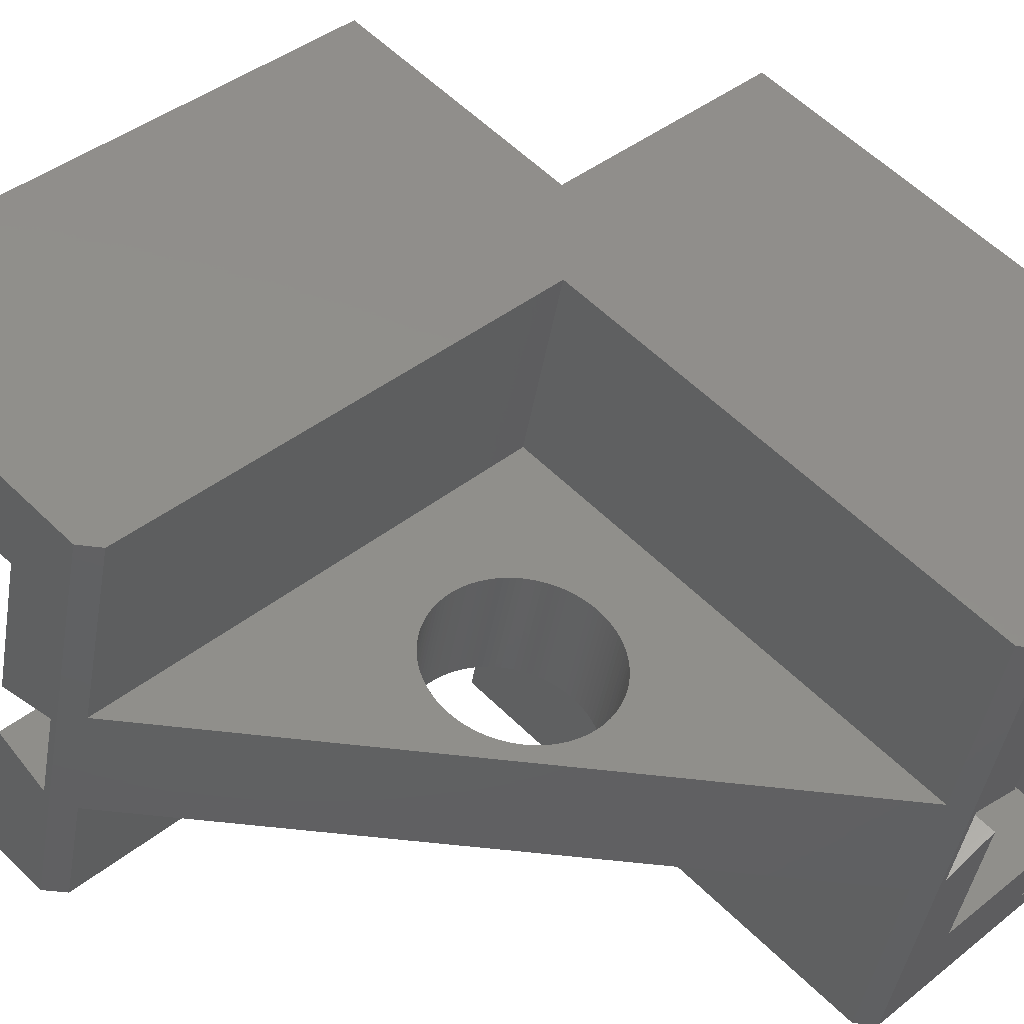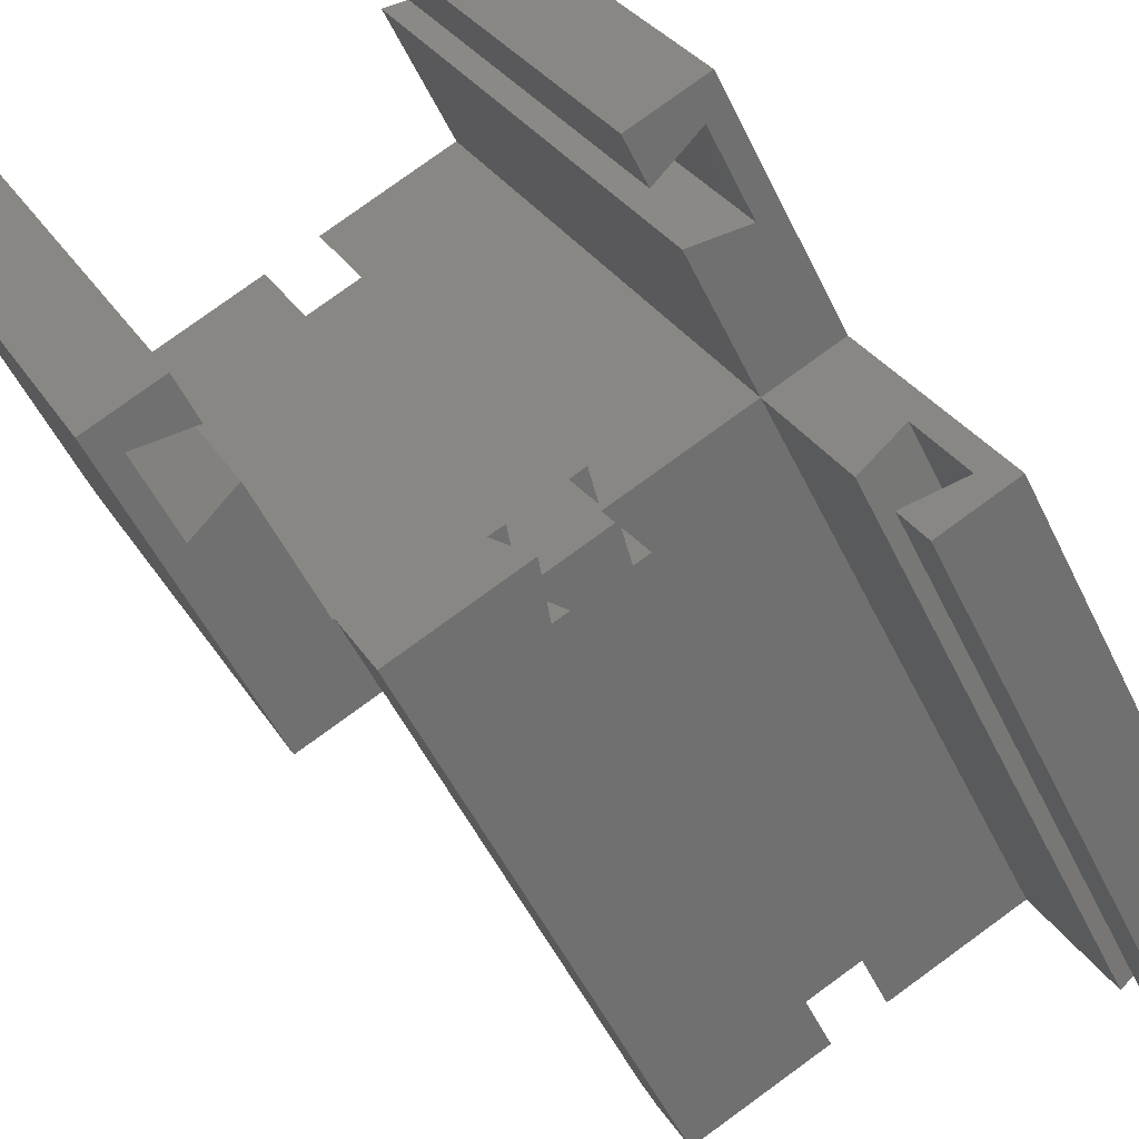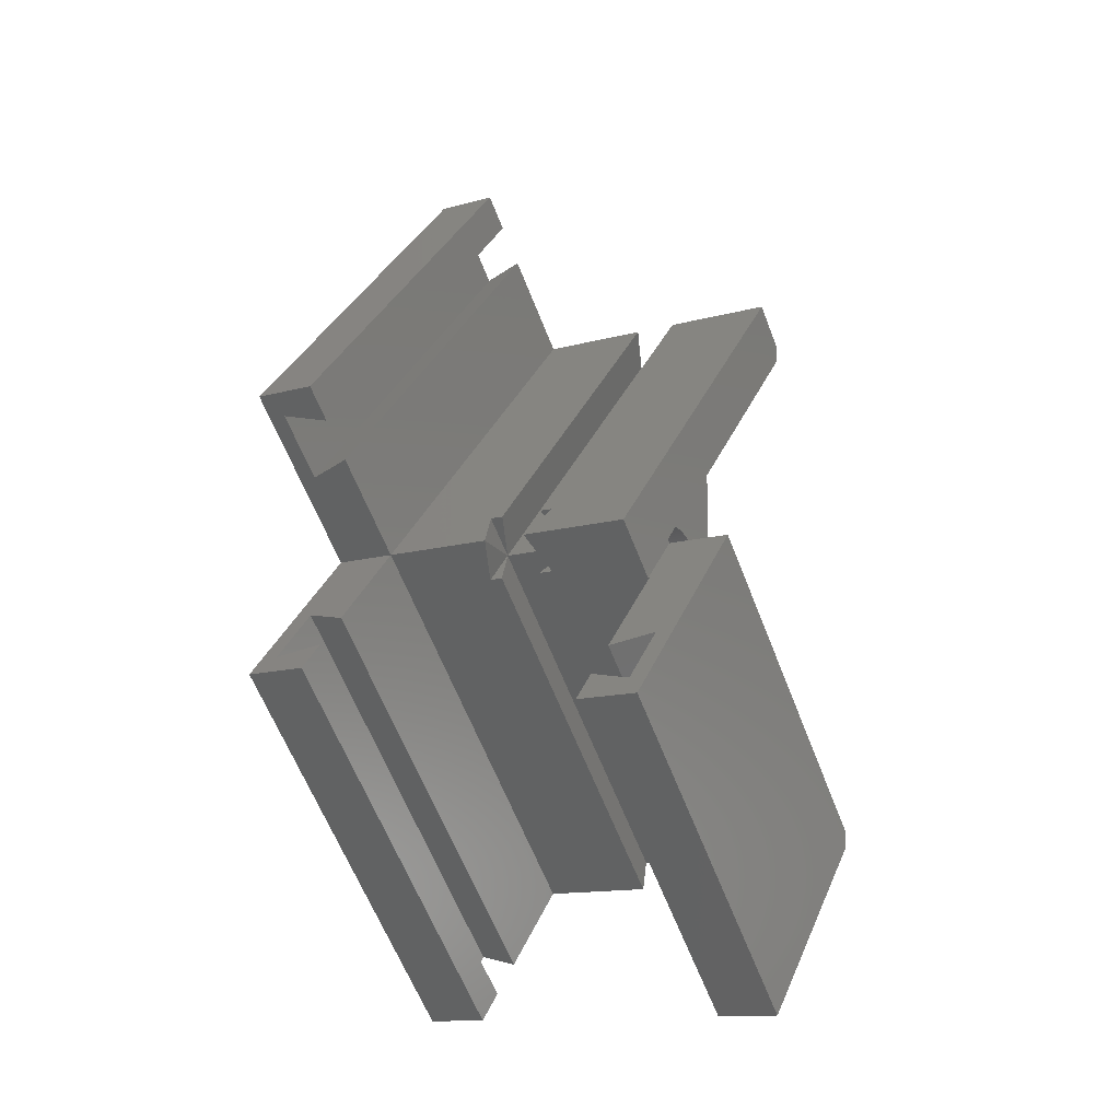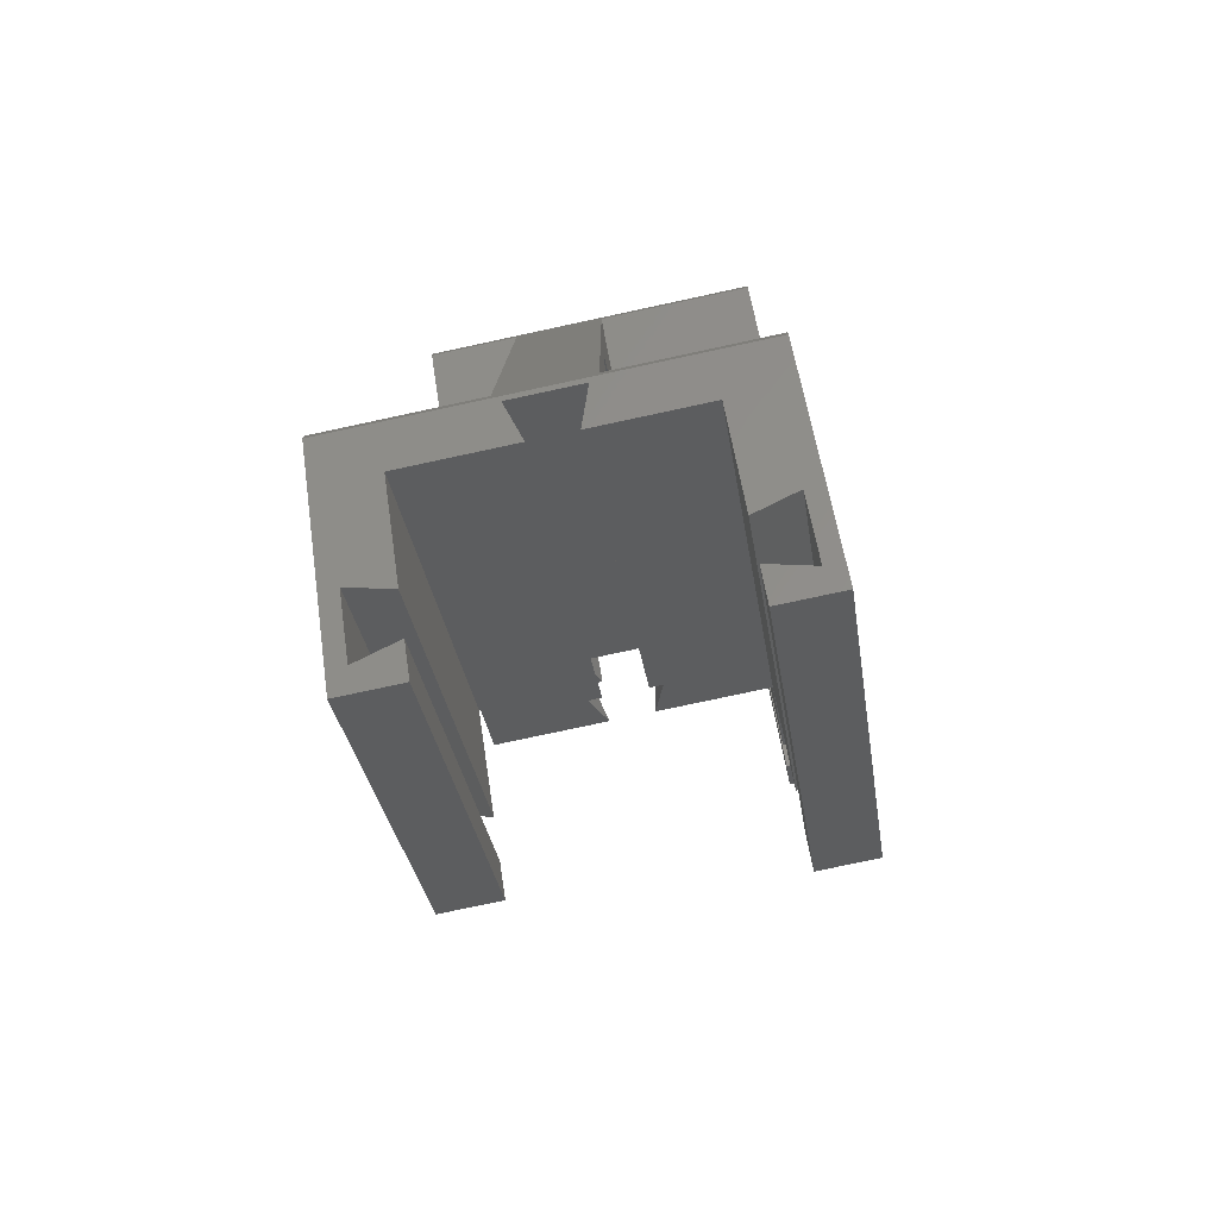
<metadata>
{"format":"stl","ext":"stl","renderer":"f3d","projection":"perspective","resolution":1024,"background":"white","views":[{"elev":-42.5,"azim":-99.3,"up":"+Z"},{"elev":78.9,"azim":144.0,"up":"+Z"},{"elev":-13.9,"azim":31.1,"up":"+Y"},{"elev":-78.1,"azim":-167.9,"up":"+Y"}]}
</metadata>
<code>
# stl→obj: 291 verts, 600 faces
v -22.15 52.39 -26.93
v -22.15 73.89 -7.425
v -22.15 54.39 -26.93
v -22.15 22.98 2.475
v -22.15 38.54 27.93
v -22.15 22.98 12.37
v -22.15 7.425 27.93
v -22.15 -27.93 -7.425
v -22.15 -6.425 -26.93
v -22.15 -8.425 -26.93
v -15.15 7.425 27.93
v -15.15 -27.93 -7.425
v 15.15 -27.93 -7.425
v 22.15 2.121 22.63
v 15.15 2.121 22.63
v 22.15 -27.93 -7.425
v 22.15 -6.425 -26.93
v 22.15 22.63 2.121
v 22.15 -8.425 -26.93
v -5 -6.425 -26.93
v -5 22.98 2.475
v 15 22.63 2.121
v 5 22.98 2.475
v 15 22.98 2.475
v 5 -6.425 -26.93
v -20.15 -25.92 -9.44
v -20.15 -20.26 -15.1
v -15.15 -12.37 -22.98
v -4 -8.839 -26.52
v -2.5 -12.37 -22.98
v 4 -8.839 -26.52
v -15.15 -24.85 -10.5
v -15.15 -21.32 -14.04
v 2.5 -12.37 -22.98
v 15.15 -12.37 -22.98
v 15.15 -21.32 -14.04
v 20.15 -20.26 -15.1
v 20.15 -25.92 -9.44
v 15.15 -24.85 -10.5
v 2.5 26.52 8.839
v 4 26.52 8.839
v 2.5 27.93 7.425
v -15.15 14.04 21.32
v -15.15 22.98 12.37
v -20.15 15.1 20.26
v -20.15 9.44 25.92
v -15.15 10.5 24.85
v -2.5 22.98 12.37
v -2.5 26.52 8.839
v -4 26.52 8.839
v -2.5 27.93 7.425
v 15.15 5.197 19.55
v 15.15 8.733 16.02
v 15.15 17.68 7.071
v -4 19.45 8.839
v -2.5 19.45 8.839
v 4 19.45 8.839
v 2.5 19.45 8.839
v 15 17.68 7.071
v 2.5 22.98 12.37
v 15 22.98 12.37
v -2.5 18.03 7.425
v -4 21.57 3.889
v 4 21.57 3.889
v 2.5 18.03 7.425
v 4 22.98 5.303
v -4 22.98 5.303
v 20.15 9.793 14.96
v 20.15 4.137 20.61
v 4 24.4 3.889
v -4 24.4 3.889
v -15.15 38.54 27.93
v -15.15 73.89 -7.425
v -5 52.39 -26.93
v 5 52.39 -26.93
v 15 52.39 -26.93
v 15 54.39 -26.93
v 4 54.8 -26.52
v 15 58.34 -22.98
v -4 54.8 -26.52
v -15.15 58.34 -22.98
v -20.15 66.22 -15.1
v -15.15 67.28 -14.04
v 2.5 58.34 -22.98
v -2.5 58.34 -22.98
v -20.15 71.88 -9.44
v -15.15 70.82 -10.5
v -20.15 36.52 25.92
v -20.15 30.87 20.26
v -15.15 35.46 24.85
v -15.15 31.93 21.32
v 5 30.47 -17.46
v 5 30.48 -17.93
v 5 30.42 -16.99
v 5 30.35 -16.53
v 5 30.25 -16.07
v 5 30.11 -15.61
v 5 29.95 -15.17
v 5 29.77 -14.74
v 5 29.55 -14.32
v 5 29.31 -13.91
v 5 29.05 -13.52
v 5 28.76 -13.15
v 5 28.45 -12.8
v 5 28.12 -12.46
v 5 27.76 -12.15
v 5 27.39 -11.86
v 5 27 -11.6
v 5 26.59 -11.36
v 5 26.17 -11.14
v 5 25.74 -10.96
v 5 25.3 -10.8
v 5 24.85 -10.67
v 5 24.39 -10.56
v 5 23.92 -10.49
v 5 23.45 -10.45
v 5 22.98 -10.43
v 5 22.51 -10.45
v 5 22.04 -10.49
v 5 21.58 -10.56
v 5 21.12 -10.67
v 5 20.66 -10.8
v 5 20.22 -10.96
v 5 19.79 -11.14
v 5 19.37 -11.36
v 5 18.96 -11.6
v 5 18.57 -11.86
v 5 18.2 -12.15
v 5 17.85 -12.46
v 5 17.51 -12.8
v 5 17.2 -13.15
v 5 16.91 -13.52
v 5 16.65 -13.91
v 5 16.41 -14.32
v 5 16.19 -14.74
v 5 15.5 -17.46
v 5 15.48 -17.93
v 5 15.54 -16.99
v 5 15.61 -16.53
v 5 15.72 -16.07
v 5 15.85 -15.61
v 5 16.01 -15.17
v 5 30.47 -18.4
v 5 30.42 -18.87
v 5 30.35 -19.34
v 5 30.25 -19.8
v 5 30.11 -20.25
v 5 29.95 -20.69
v 5 29.77 -21.12
v 5 29.55 -21.54
v 5 29.31 -21.95
v 5 29.05 -22.34
v 5 28.76 -22.71
v 5 28.45 -23.06
v 5 28.12 -23.4
v 5 27.76 -23.71
v 5 27.39 -24
v 5 27 -24.26
v 5 26.59 -24.5
v 5 26.17 -24.72
v 5 25.74 -24.9
v 5 25.3 -25.06
v 5 24.85 -25.2
v 5 24.39 -25.3
v 5 23.92 -25.37
v 5 23.45 -25.42
v 5 22.98 -25.43
v 5 22.51 -25.42
v 5 22.04 -25.37
v 5 21.58 -25.3
v 5 21.12 -25.2
v 5 20.66 -25.06
v 5 20.22 -24.9
v 5 19.79 -24.72
v 5 19.37 -24.5
v 5 18.96 -24.26
v 5 18.57 -24
v 5 18.2 -23.71
v 5 17.85 -23.4
v 5 17.51 -23.06
v 5 17.2 -22.71
v 5 16.91 -22.34
v 5 16.65 -21.95
v 5 16.41 -21.54
v 5 16.19 -21.12
v 5 16.01 -20.69
v 5 15.85 -20.25
v 5 15.72 -19.8
v 5 15.61 -19.34
v 5 15.54 -18.87
v 5 15.5 -18.4
v -5 30.47 -18.4
v -5 30.48 -17.93
v -5 30.42 -18.87
v -5 30.35 -19.34
v -5 30.25 -19.8
v -5 30.11 -20.25
v -5 29.95 -20.69
v -5 29.77 -21.12
v -5 29.55 -21.54
v -5 29.31 -21.95
v -5 29.05 -22.34
v -5 28.76 -22.71
v -5 28.45 -23.06
v -5 28.12 -23.4
v -5 27.76 -23.71
v -5 27.39 -24
v -5 27 -24.26
v -5 26.59 -24.5
v -5 26.17 -24.72
v -5 25.74 -24.9
v -5 25.3 -25.06
v -5 24.85 -25.2
v -5 24.39 -25.3
v -5 23.92 -25.37
v -5 23.45 -25.42
v -5 22.98 -25.43
v -5 15.5 -18.4
v -5 15.48 -17.93
v -5 15.54 -18.87
v -5 15.61 -19.34
v -5 15.72 -19.8
v -5 15.85 -20.25
v -5 16.01 -20.69
v -5 16.19 -21.12
v -5 16.41 -21.54
v -5 16.65 -21.95
v -5 16.91 -22.34
v -5 17.2 -22.71
v -5 17.51 -23.06
v -5 17.85 -23.4
v -5 18.2 -23.71
v -5 18.57 -24
v -5 18.96 -24.26
v -5 19.37 -24.5
v -5 19.79 -24.72
v -5 20.22 -24.9
v -5 20.66 -25.06
v -5 21.12 -25.2
v -5 21.58 -25.3
v -5 22.04 -25.37
v -5 22.51 -25.42
v -5 30.47 -17.46
v -5 30.42 -16.99
v -5 30.35 -16.53
v -5 30.25 -16.07
v -5 30.11 -15.61
v -5 29.95 -15.17
v -5 29.77 -14.74
v -5 29.55 -14.32
v -5 29.31 -13.91
v -5 29.05 -13.52
v -5 28.76 -13.15
v -5 28.45 -12.8
v -5 28.12 -12.46
v -5 27.76 -12.15
v -5 27.39 -11.86
v -5 27 -11.6
v -5 26.59 -11.36
v -5 26.17 -11.14
v -5 25.74 -10.96
v -5 25.3 -10.8
v -5 24.85 -10.67
v -5 24.39 -10.56
v -5 23.92 -10.49
v -5 23.45 -10.45
v -5 22.98 -10.43
v -5 22.51 -10.45
v -5 22.04 -10.49
v -5 21.58 -10.56
v -5 21.12 -10.67
v -5 20.66 -10.8
v -5 20.22 -10.96
v -5 19.79 -11.14
v -5 19.37 -11.36
v -5 18.96 -11.6
v -5 18.57 -11.86
v -5 18.2 -12.15
v -5 17.85 -12.46
v -5 17.51 -12.8
v -5 17.2 -13.15
v -5 16.91 -13.52
v -5 16.65 -13.91
v -5 16.41 -14.32
v -5 16.19 -14.74
v -5 16.01 -15.17
v -5 15.85 -15.61
v -5 15.72 -16.07
v -5 15.61 -16.53
v -5 15.54 -16.99
v -5 15.5 -17.46
f 1 2 3
f 4 2 1
f 2 4 5
f 4 6 5
f 4 7 6
f 8 4 9
f 8 9 10
f 4 8 7
f 8 11 7
f 11 8 12
f 13 14 15
f 14 13 16
f 14 17 18
f 16 17 14
f 17 16 19
f 20 4 21
f 4 20 9
f 18 17 22
f 22 23 24
f 25 22 17
f 22 25 23
f 8 26 12
f 8 27 26
f 28 29 30
f 29 10 31
f 28 10 29
f 27 10 28
f 10 27 8
f 12 26 32
f 33 27 28
f 34 31 35
f 36 35 37
f 13 38 16
f 38 13 39
f 37 16 38
f 37 19 16
f 35 19 37
f 31 19 35
f 19 31 10
f 40 41 41
f 41 40 40
f 40 42 40
f 43 44 45
f 11 46 7
f 46 11 47
f 45 7 46
f 45 6 7
f 6 45 44
f 6 44 48
f 49 49 50
f 51 49 49
f 50 49 50
f 11 32 47
f 32 11 12
f 43 28 44
f 28 43 33
f 39 15 52
f 15 39 13
f 35 53 54
f 53 35 36
f 55 48 44
f 28 55 44
f 30 55 28
f 55 30 56
f 34 57 58
f 57 34 59
f 35 59 34
f 59 35 54
f 60 57 61
f 61 57 59
f 62 30 29
f 30 62 56
f 63 62 29
f 64 31 65
f 65 34 58
f 34 65 31
f 63 29 64
f 31 64 29
f 63 66 67
f 66 63 64
f 40 66 41
f 49 50 67
f 47 26 46
f 26 47 32
f 27 43 45
f 43 27 33
f 46 27 45
f 27 46 26
f 36 68 53
f 68 36 37
f 38 52 69
f 52 38 39
f 37 69 68
f 69 37 38
f 70 40 42
f 70 66 40
f 60 66 57
f 57 66 57
f 49 71 51
f 67 71 49
f 48 55 67
f 48 55 55
f 2 72 73
f 72 2 5
f 1 21 4
f 21 1 74
f 75 24 23
f 24 75 76
f 77 78 79
f 77 80 78
f 81 82 83
f 2 82 3
f 81 3 82
f 80 3 81
f 3 80 77
f 79 78 84
f 85 80 81
f 86 73 87
f 86 2 73
f 82 2 86
f 58 58 57
f 65 58 58
f 57 58 57
f 5 88 72
f 5 89 88
f 89 5 6
f 72 88 90
f 44 89 6
f 89 44 91
f 6 48 44
f 56 55 55
f 55 56 56
f 56 62 56
f 72 87 73
f 87 72 90
f 91 81 83
f 81 91 44
f 49 85 50
f 48 50 44
f 81 50 85
f 50 81 44
f 41 60 61
f 79 41 61
f 84 41 79
f 41 84 40
f 85 51 80
f 51 85 49
f 80 51 71
f 78 70 42
f 42 84 78
f 84 42 40
f 70 71 66
f 78 71 70
f 80 71 78
f 66 71 67
f 66 58 57
f 56 67 55
f 86 90 88
f 90 86 87
f 82 91 83
f 91 82 89
f 88 82 86
f 82 88 89
f 64 58 66
f 58 64 65
f 41 66 60
f 41 60 41
f 56 63 67
f 63 56 62
f 50 48 67
f 67 50 50
f 75 92 93
f 75 94 92
f 75 95 94
f 75 96 95
f 75 97 96
f 75 98 97
f 75 99 98
f 75 100 99
f 75 101 100
f 75 102 101
f 23 102 75
f 102 23 103
f 103 23 104
f 104 23 105
f 105 23 106
f 106 23 107
f 107 23 108
f 23 109 108
f 23 110 109
f 23 111 110
f 23 112 111
f 23 113 112
f 23 114 113
f 23 115 114
f 23 116 115
f 23 117 116
f 23 118 117
f 23 119 118
f 23 120 119
f 23 121 120
f 23 122 121
f 23 123 122
f 23 124 123
f 23 125 124
f 23 126 125
f 23 127 126
f 23 128 127
f 23 129 128
f 23 130 129
f 23 131 130
f 23 132 131
f 25 132 23
f 132 25 133
f 133 25 134
f 134 25 135
f 136 25 137
f 138 25 136
f 139 25 138
f 140 25 139
f 141 25 140
f 142 25 141
f 135 25 142
f 143 75 93
f 144 75 143
f 145 75 144
f 146 75 145
f 147 75 146
f 148 75 147
f 149 75 148
f 150 75 149
f 151 75 150
f 152 75 151
f 153 75 152
f 154 75 153
f 155 75 154
f 156 75 155
f 157 75 156
f 158 75 157
f 159 75 158
f 160 75 159
f 161 75 160
f 162 75 161
f 163 75 162
f 164 75 163
f 165 75 164
f 166 75 165
f 167 75 166
f 25 167 168
f 167 25 75
f 169 25 168
f 170 25 169
f 171 25 170
f 172 25 171
f 173 25 172
f 174 25 173
f 175 25 174
f 176 25 175
f 177 25 176
f 178 25 177
f 179 25 178
f 180 25 179
f 181 25 180
f 182 25 181
f 183 25 182
f 184 25 183
f 185 25 184
f 186 25 185
f 187 25 186
f 188 25 187
f 189 25 188
f 190 25 189
f 191 25 190
f 25 191 137
f 74 192 193
f 74 194 192
f 74 195 194
f 74 196 195
f 74 197 196
f 74 198 197
f 74 199 198
f 74 200 199
f 74 201 200
f 74 202 201
f 74 203 202
f 74 204 203
f 74 205 204
f 74 206 205
f 74 207 206
f 74 208 207
f 74 209 208
f 74 210 209
f 74 211 210
f 74 212 211
f 74 213 212
f 74 214 213
f 74 215 214
f 74 216 215
f 74 217 216
f 20 217 74
f 218 20 219
f 220 20 218
f 221 20 220
f 222 20 221
f 223 20 222
f 224 20 223
f 225 20 224
f 226 20 225
f 227 20 226
f 228 20 227
f 229 20 228
f 230 20 229
f 231 20 230
f 232 20 231
f 233 20 232
f 234 20 233
f 235 20 234
f 236 20 235
f 237 20 236
f 238 20 237
f 239 20 238
f 240 20 239
f 241 20 240
f 242 20 241
f 217 20 242
f 243 74 193
f 244 74 243
f 245 74 244
f 246 74 245
f 247 74 246
f 248 74 247
f 249 74 248
f 250 74 249
f 251 74 250
f 252 74 251
f 21 252 253
f 21 253 254
f 21 254 255
f 21 255 256
f 21 256 257
f 21 257 258
f 252 21 74
f 259 21 258
f 260 21 259
f 261 21 260
f 262 21 261
f 263 21 262
f 264 21 263
f 265 21 264
f 266 21 265
f 267 21 266
f 268 21 267
f 269 21 268
f 270 21 269
f 271 21 270
f 272 21 271
f 273 21 272
f 274 21 273
f 275 21 274
f 276 21 275
f 277 21 276
f 278 21 277
f 279 21 278
f 280 21 279
f 281 21 280
f 282 21 281
f 20 282 283
f 20 283 284
f 20 284 285
f 20 285 286
f 282 20 21
f 287 20 286
f 288 20 287
f 289 20 288
f 290 20 289
f 291 20 290
f 20 291 219
f 19 25 17
f 25 20 75
f 19 20 25
f 10 20 19
f 20 10 9
f 75 77 76
f 74 75 20
f 74 77 75
f 3 74 1
f 74 3 77
f 216 167 166
f 167 216 217
f 268 117 118
f 117 268 267
f 238 173 172
f 173 238 237
f 193 92 243
f 92 193 93
f 191 219 137
f 219 191 218
f 130 279 129
f 279 130 280
f 256 105 106
f 105 256 255
f 249 100 250
f 100 249 99
f 274 123 124
f 123 274 273
f 203 152 202
f 152 203 153
f 262 111 112
f 111 262 261
f 246 97 247
f 97 246 96
f 241 170 169
f 170 241 240
f 239 172 171
f 172 239 238
f 141 286 142
f 286 141 287
f 271 120 121
f 120 271 270
f 206 157 156
f 157 206 207
f 265 114 115
f 114 265 264
f 259 108 109
f 108 259 258
f 257 106 107
f 106 257 256
f 260 109 110
f 109 260 259
f 263 112 113
f 112 263 262
f 266 115 116
f 115 266 265
f 252 103 253
f 103 252 102
f 253 104 254
f 104 253 103
f 244 95 245
f 95 244 94
f 180 229 181
f 229 180 230
f 237 174 173
f 174 237 236
f 138 289 139
f 289 138 290
f 134 283 133
f 283 134 284
f 135 284 134
f 284 135 285
f 136 290 138
f 290 136 291
f 277 126 127
f 126 277 276
f 275 124 125
f 124 275 274
f 278 127 128
f 127 278 277
f 272 121 122
f 121 272 271
f 269 118 119
f 118 269 268
f 195 144 194
f 144 195 145
f 211 162 161
f 162 211 212
f 204 153 203
f 153 204 154
f 208 159 158
f 159 208 209
f 202 151 201
f 151 202 152
f 201 150 200
f 150 201 151
f 258 107 108
f 107 258 257
f 261 110 111
f 110 261 260
f 264 113 114
f 113 264 263
f 267 116 117
f 116 267 266
f 251 102 252
f 102 251 101
f 250 101 251
f 101 250 100
f 254 105 255
f 105 254 104
f 247 98 248
f 98 247 97
f 248 99 249
f 99 248 98
f 245 96 246
f 96 245 95
f 243 94 244
f 94 243 92
f 190 218 191
f 218 190 220
f 188 221 189
f 221 188 222
f 185 224 186
f 224 185 225
f 187 222 188
f 222 187 223
f 179 230 180
f 230 179 231
f 181 228 182
f 228 181 229
f 183 226 184
f 226 183 227
f 233 178 177
f 178 233 232
f 235 176 175
f 176 235 234
f 236 175 174
f 175 236 235
f 242 169 168
f 169 242 241
f 132 281 131
f 281 132 282
f 131 280 130
f 280 131 281
f 133 282 132
f 282 133 283
f 142 285 135
f 285 142 286
f 139 288 140
f 288 139 289
f 140 287 141
f 287 140 288
f 137 291 136
f 291 137 219
f 276 125 126
f 125 276 275
f 279 128 129
f 128 279 278
f 273 122 123
f 122 273 272
f 270 119 120
f 119 270 269
f 194 143 192
f 143 194 144
f 192 93 193
f 93 192 143
f 213 164 163
f 164 213 214
f 215 166 165
f 166 215 216
f 210 161 160
f 161 210 211
f 207 158 157
f 158 207 208
f 205 156 155
f 156 205 206
f 205 154 204
f 154 205 155
f 200 149 199
f 149 200 150
f 189 220 190
f 220 189 221
f 184 225 185
f 225 184 226
f 186 223 187
f 223 186 224
f 232 179 178
f 179 232 231
f 182 227 183
f 227 182 228
f 234 177 176
f 177 234 233
f 240 171 170
f 171 240 239
f 217 168 167
f 168 217 242
f 198 147 197
f 147 198 148
f 214 165 164
f 165 214 215
f 212 163 162
f 163 212 213
f 209 160 159
f 160 209 210
f 199 148 198
f 148 199 149
f 197 146 196
f 146 197 147
f 196 145 195
f 145 196 146
f 79 76 77
f 24 79 61
f 79 24 76
f 59 24 61
f 24 59 22
f 14 69 15
f 14 68 69
f 18 68 14
f 18 54 68
f 22 54 18
f 54 22 59
f 15 69 52
f 53 68 54

</code>
